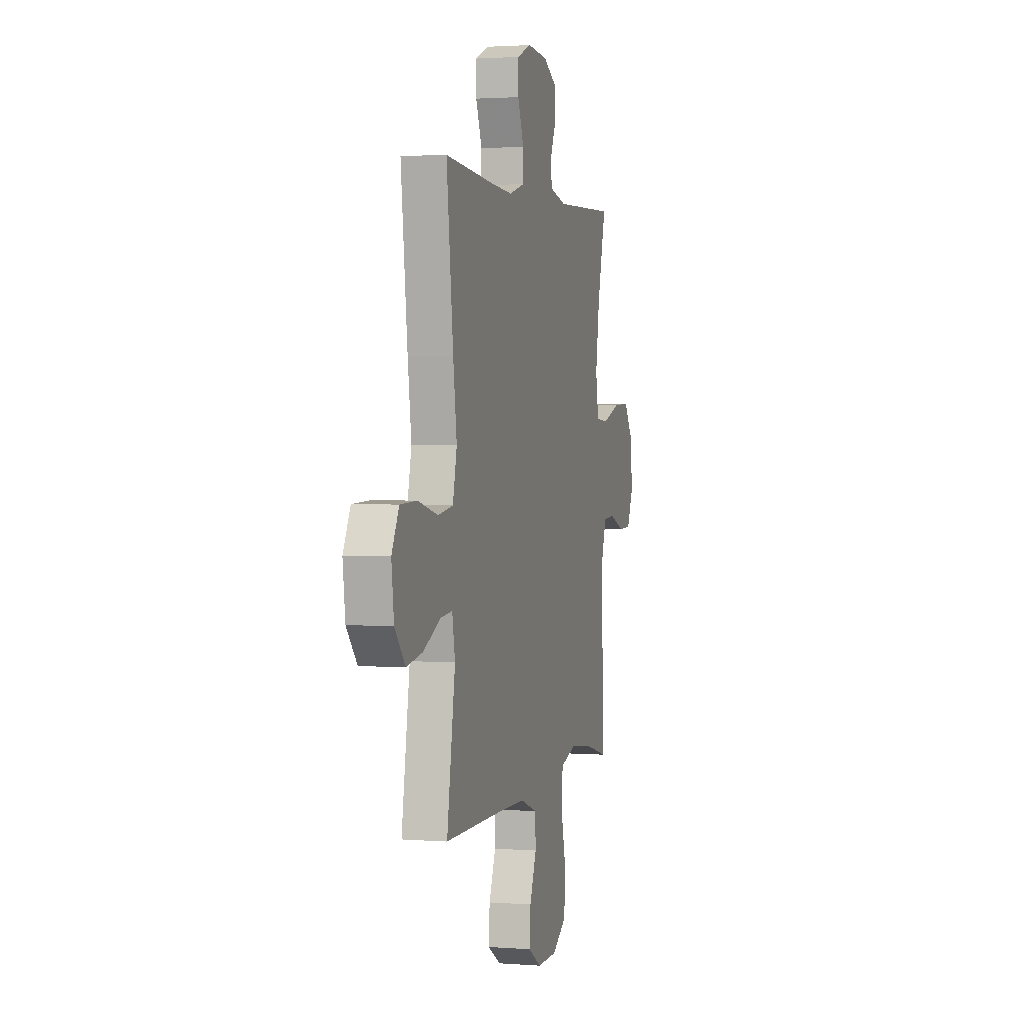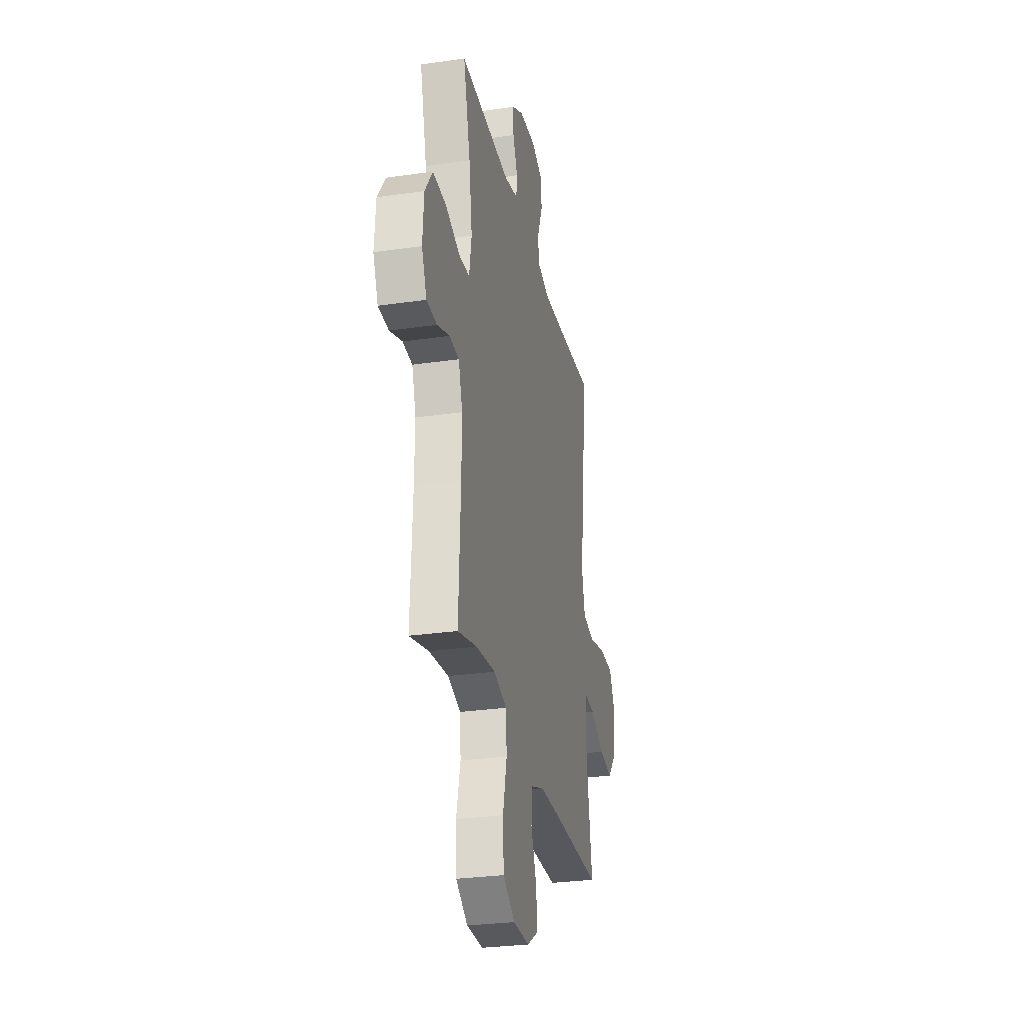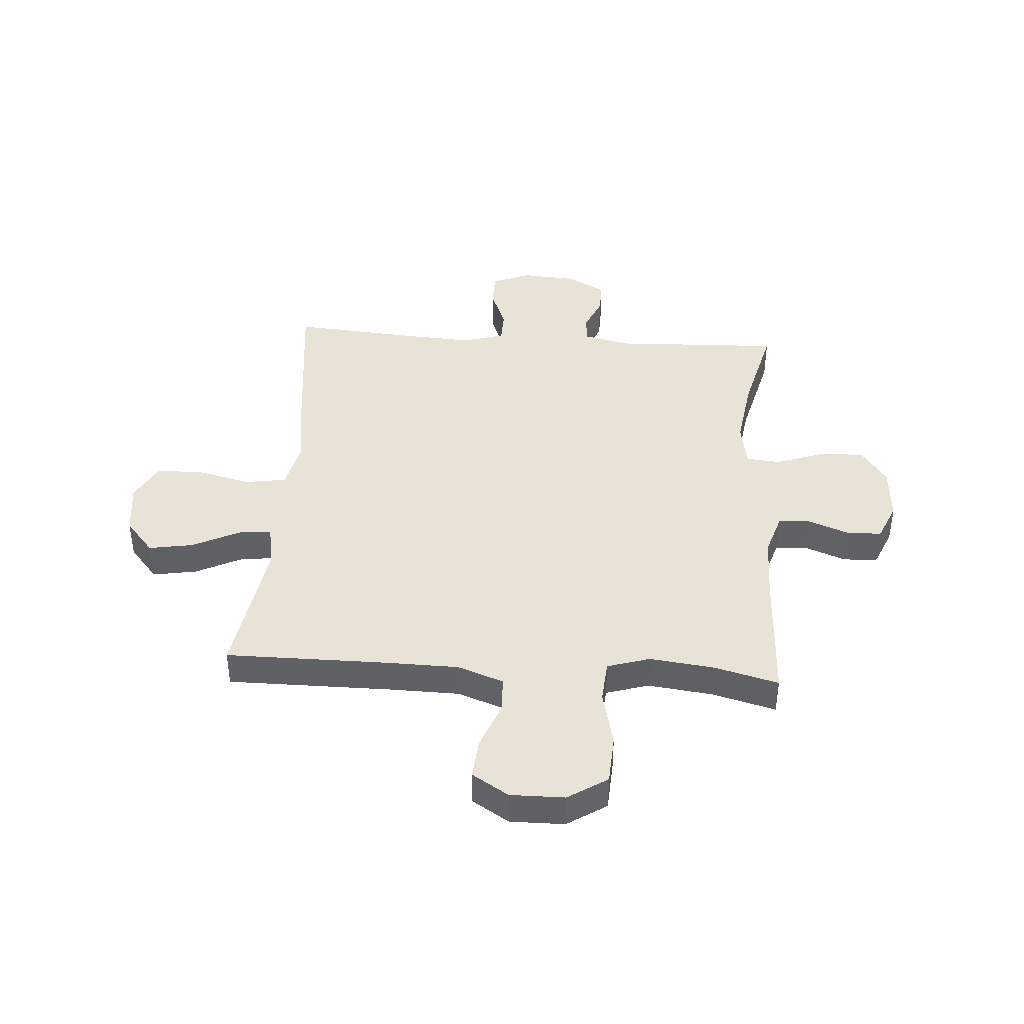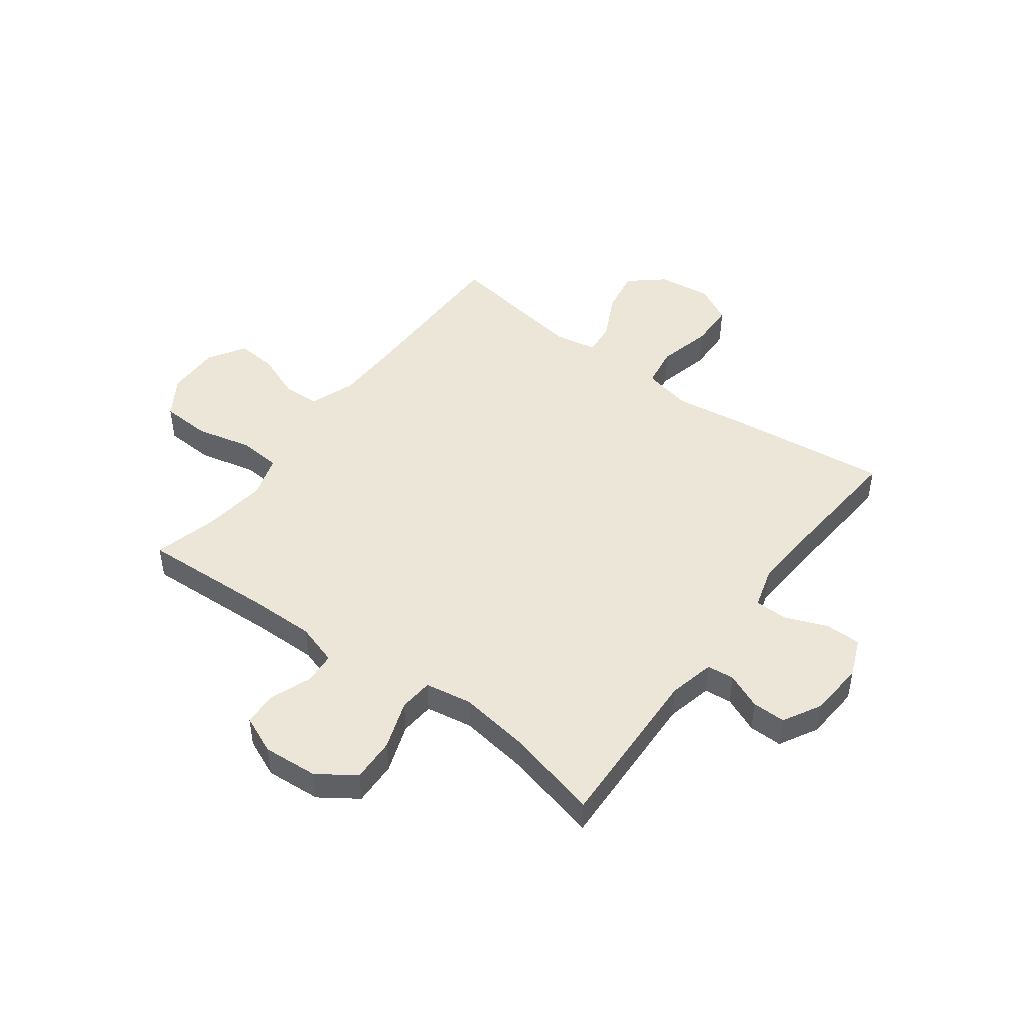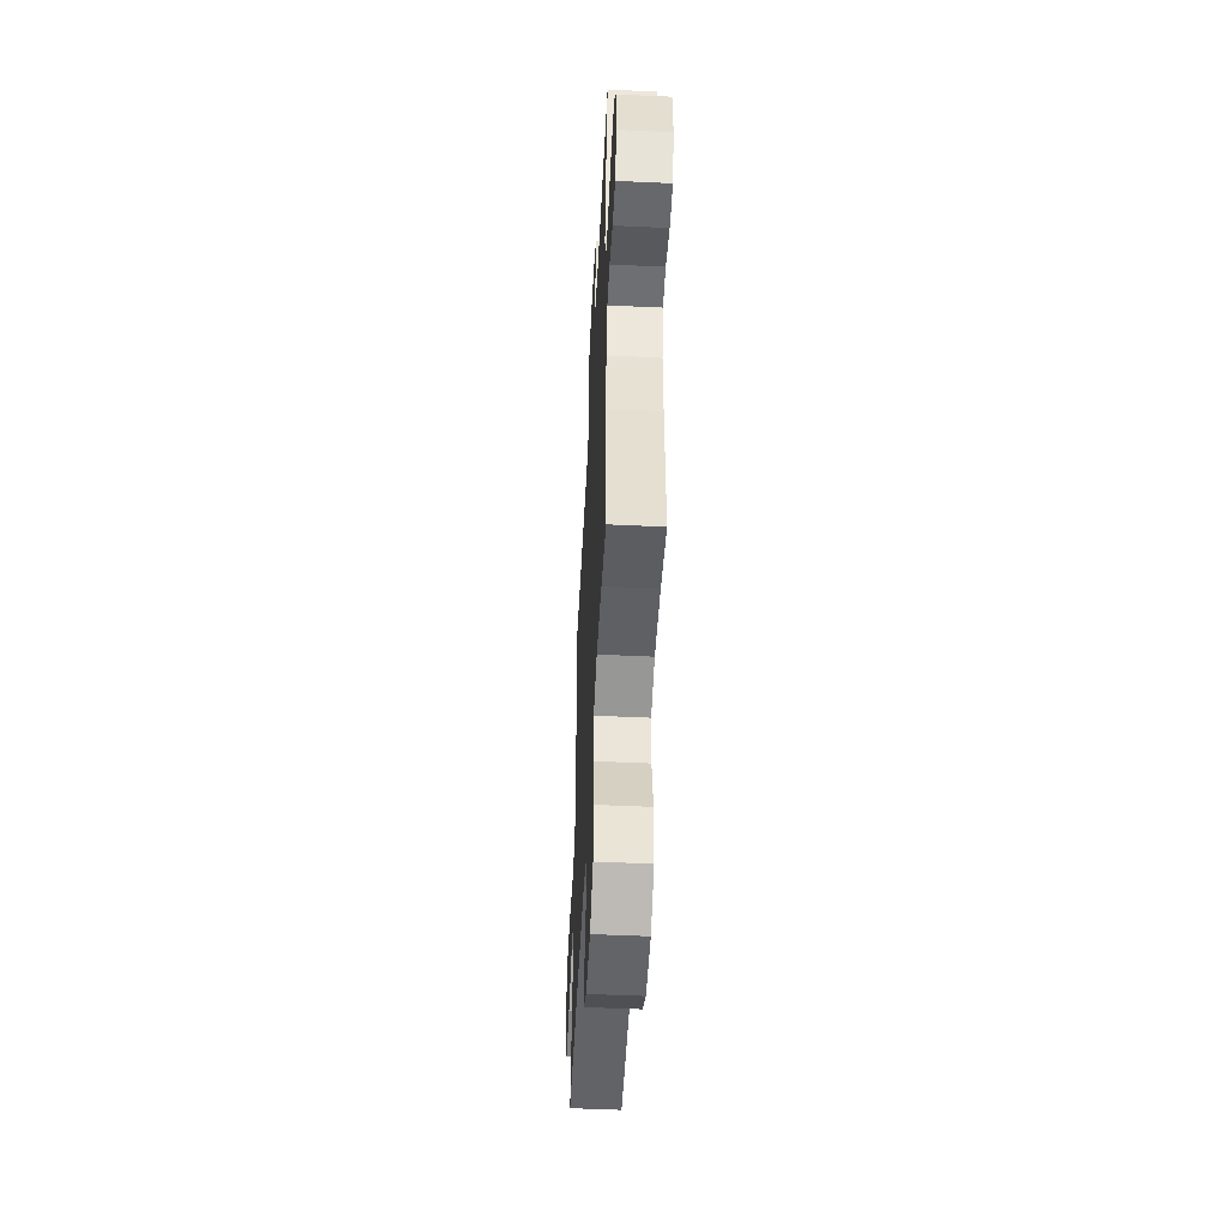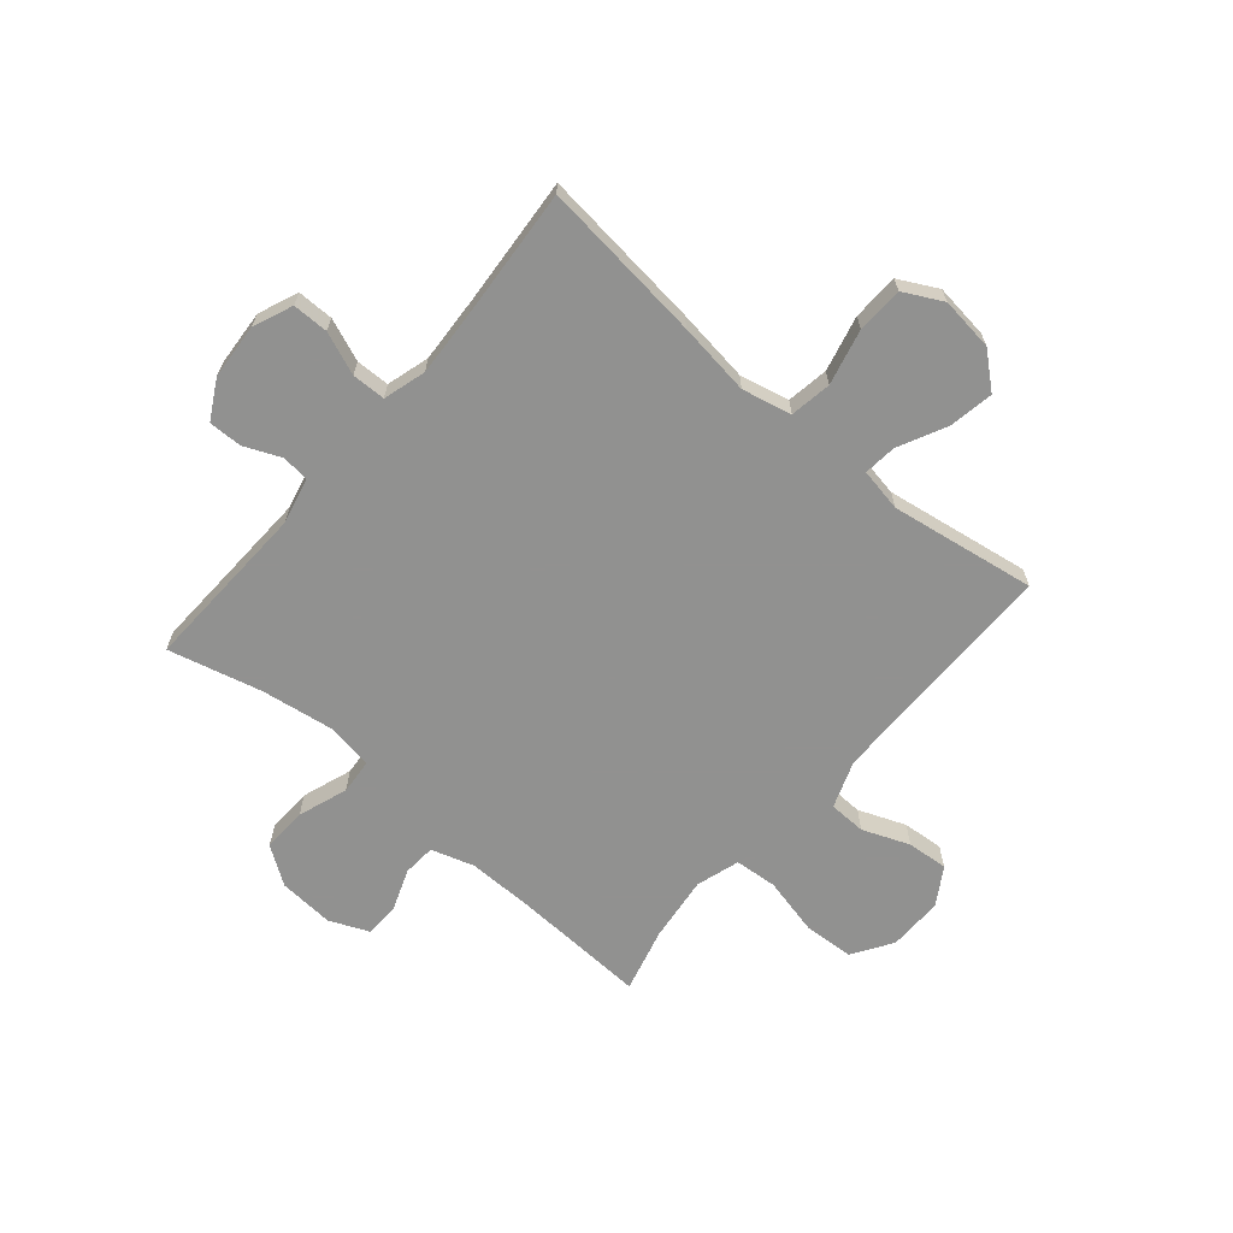
<metadata>
{"format":"obj","ext":"obj","renderer":"f3d","projection":"perspective","resolution":1024,"background":"white","views":[{"elev":2.0,"azim":105.3,"up":"+Z"},{"elev":-28.7,"azim":-77.7,"up":"+Z"},{"elev":41.7,"azim":-176.0,"up":"+Y"},{"elev":46.6,"azim":-53.4,"up":"+Y"},{"elev":-50.7,"azim":-92.9,"up":"+Z"},{"elev":-66.0,"azim":49.6,"up":"+Y"}]}
</metadata>
<code>
v 0.5 0.07 0.5
v 0.467 0.07 0.21
v 0.449 0.07 0.079
v 0.469 0.07 -0.009
v 0.543 0.07 -0.021
v 0.642 0.07 0.003
v 0.725 0.07 0
v 0.761 0.07 -0.069
v 0.749 0.07 -0.165
v 0.697 0.07 -0.226
v 0.617 0.07 -0.212
v 0.532 0.07 -0.17
v 0.473 0.07 -0.164
v 0.459 0.07 -0.241
v 0.5 0.07 -0.5
v 0.205 0.07 -0.499
v 0.077 0.07 -0.501
v -0.006 0.07 -0.531
v -0.008 0.07 -0.597
v 0.025 0.07 -0.681
v 0.031 0.07 -0.754
v -0.035 0.07 -0.795
v -0.133 0.07 -0.794
v -0.204 0.07 -0.748
v -0.209 0.07 -0.658
v -0.185 0.07 -0.556
v -0.191 0.07 -0.48
v -0.268 0.07 -0.456
v -0.385 0.07 -0.47
v -0.5 0.07 -0.5
v -0.489 0.07 -0.257
v -0.488 0.07 -0.141
v -0.512 0.07 -0.065
v -0.57 0.07 -0.061
v -0.644 0.07 -0.089
v -0.706 0.07 -0.087
v -0.736 0.07 -0.017
v -0.729 0.07 0.082
v -0.683 0.07 0.149
v -0.603 0.07 0.146
v -0.515 0.07 0.115
v -0.453 0.07 0.12
v -0.439 0.07 0.204
v -0.458 0.07 0.333
v -0.5 0.07 0.5
v -0.196 0.07 0.488
v -0.113 0.07 0.507
v -0.108 0.07 0.556
v -0.136 0.07 0.621
v -0.137 0.07 0.681
v -0.068 0.07 0.719
v 0.032 0.07 0.726
v 0.102 0.07 0.697
v 0.102 0.07 0.633
v 0.072 0.07 0.557
v 0.073 0.07 0.497
v 0.149 0.07 0.475
v 0.267 0.07 0.482
v 0.5 0 0.5
v 0.467 0 0.21
v 0.449 0 0.079
v 0.469 0 -0.009
v 0.543 0 -0.021
v 0.642 0 0.003
v 0.725 0 0
v 0.761 0 -0.069
v 0.749 0 -0.165
v 0.697 0 -0.226
v 0.617 0 -0.212
v 0.532 0 -0.17
v 0.473 0 -0.164
v 0.459 0 -0.241
v 0.5 0 -0.5
v 0.205 0 -0.499
v 0.077 0 -0.501
v -0.006 0 -0.531
v -0.008 0 -0.597
v 0.025 0 -0.681
v 0.031 0 -0.754
v -0.035 0 -0.795
v -0.133 0 -0.794
v -0.204 0 -0.748
v -0.209 0 -0.658
v -0.185 0 -0.556
v -0.191 0 -0.48
v -0.268 0 -0.456
v -0.385 0 -0.47
v -0.5 0 -0.5
v -0.489 0 -0.257
v -0.488 0 -0.141
v -0.512 0 -0.065
v -0.57 0 -0.061
v -0.644 0 -0.089
v -0.706 0 -0.087
v -0.736 0 -0.017
v -0.729 0 0.082
v -0.683 0 0.149
v -0.603 0 0.146
v -0.515 0 0.115
v -0.453 0 0.12
v -0.439 0 0.204
v -0.458 0 0.333
v -0.5 0 0.5
v -0.196 0 0.488
v -0.113 0 0.507
v -0.108 0 0.556
v -0.136 0 0.621
v -0.137 0 0.681
v -0.068 0 0.719
v 0.032 0 0.726
v 0.102 0 0.697
v 0.102 0 0.633
v 0.072 0 0.557
v 0.073 0 0.497
v 0.149 0 0.475
v 0.267 0 0.482
f 52 53 54 55
f 52 55 56
f 51 52 56
f 48 49 50 51
f 47 48 51 56
f 46 47 56 57
f 44 45 46
f 43 44 46 57
f 38 39 40 41
f 38 41 42
f 37 38 42
f 34 35 36 37
f 33 34 37 42
f 32 33 42
f 31 32 42 43
f 29 30 31 43
f 23 24 25 26
f 23 26 27
f 22 23 27
f 19 20 21 22
f 18 19 22 27
f 17 18 27 28
f 14 15 16
f 13 14 16 17
f 9 10 11 12
f 9 12 13
f 8 9 13
f 5 6 7 8
f 4 5 8 13
f 3 4 13 17
f 58 1 2 3
f 28 29 43 57
f 28 57 58
f 3 17 28 58
f 113 112 111 110
f 114 113 110
f 114 110 109
f 109 108 107 106
f 114 109 106 105
f 115 114 105 104
f 104 103 102
f 115 104 102 101
f 99 98 97 96
f 100 99 96
f 100 96 95
f 95 94 93 92
f 100 95 92 91
f 100 91 90
f 101 100 90 89
f 101 89 88 87
f 84 83 82 81
f 85 84 81
f 85 81 80
f 80 79 78 77
f 85 80 77 76
f 86 85 76 75
f 74 73 72
f 75 74 72 71
f 70 69 68 67
f 71 70 67
f 71 67 66
f 66 65 64 63
f 71 66 63 62
f 75 71 62 61
f 61 60 59 116
f 115 101 87 86
f 116 115 86
f 116 86 75 61
f 1 59 60 2
f 2 60 61 3
f 3 61 62 4
f 4 62 63 5
f 5 63 64 6
f 6 64 65 7
f 7 65 66 8
f 8 66 67 9
f 9 67 68 10
f 10 68 69 11
f 11 69 70 12
f 12 70 71 13
f 13 71 72 14
f 14 72 73 15
f 15 73 74 16
f 16 74 75 17
f 17 75 76 18
f 18 76 77 19
f 19 77 78 20
f 20 78 79 21
f 21 79 80 22
f 22 80 81 23
f 23 81 82 24
f 24 82 83 25
f 25 83 84 26
f 26 84 85 27
f 27 85 86 28
f 28 86 87 29
f 29 87 88 30
f 30 88 89 31
f 31 89 90 32
f 32 90 91 33
f 33 91 92 34
f 34 92 93 35
f 35 93 94 36
f 36 94 95 37
f 37 95 96 38
f 38 96 97 39
f 39 97 98 40
f 40 98 99 41
f 41 99 100 42
f 42 100 101 43
f 43 101 102 44
f 44 102 103 45
f 45 103 104 46
f 46 104 105 47
f 47 105 106 48
f 48 106 107 49
f 49 107 108 50
f 50 108 109 51
f 51 109 110 52
f 52 110 111 53
f 53 111 112 54
f 54 112 113 55
f 55 113 114 56
f 56 114 115 57
f 57 115 116 58
f 58 116 59 1

</code>
